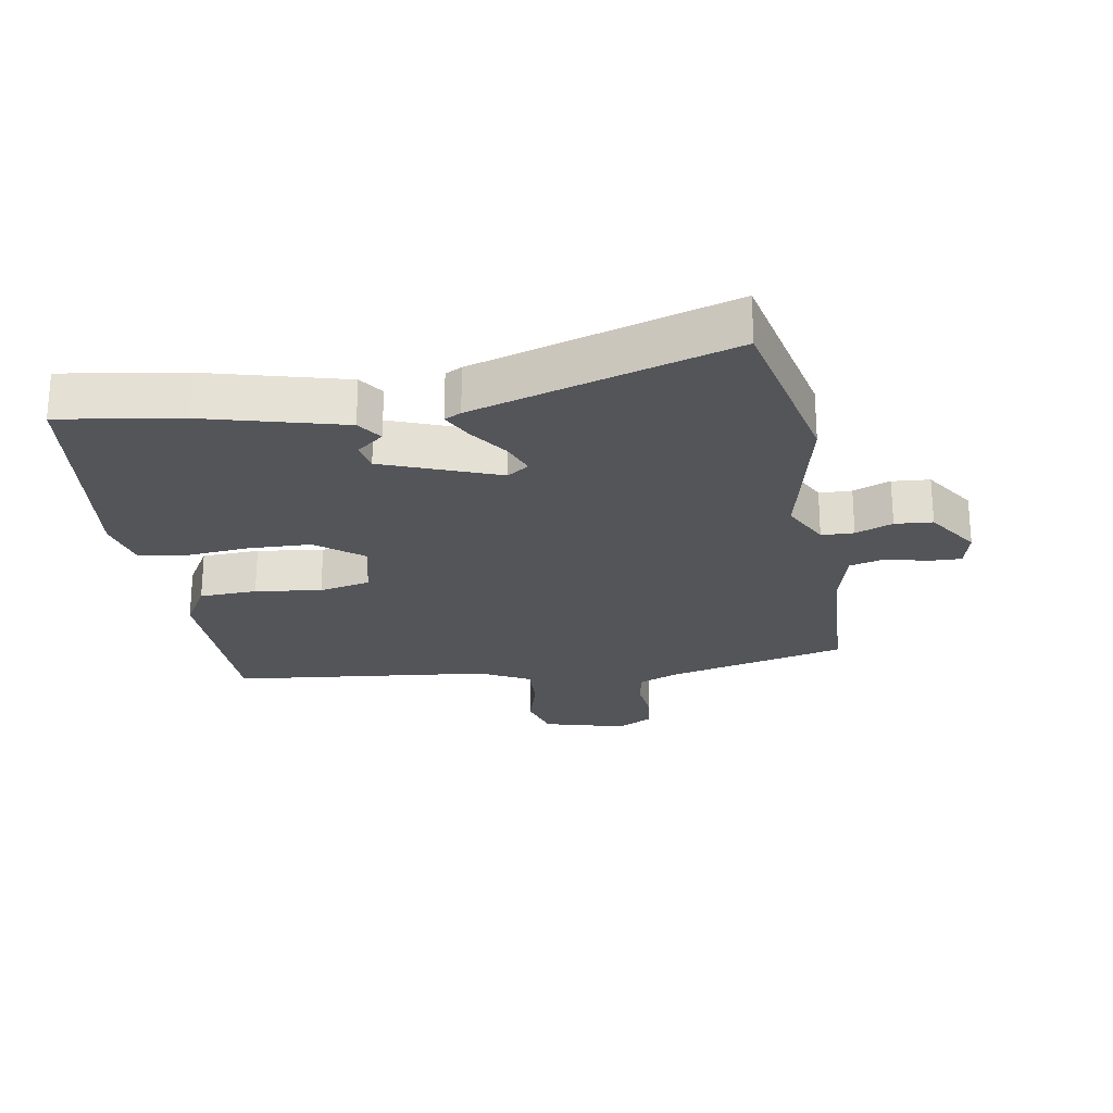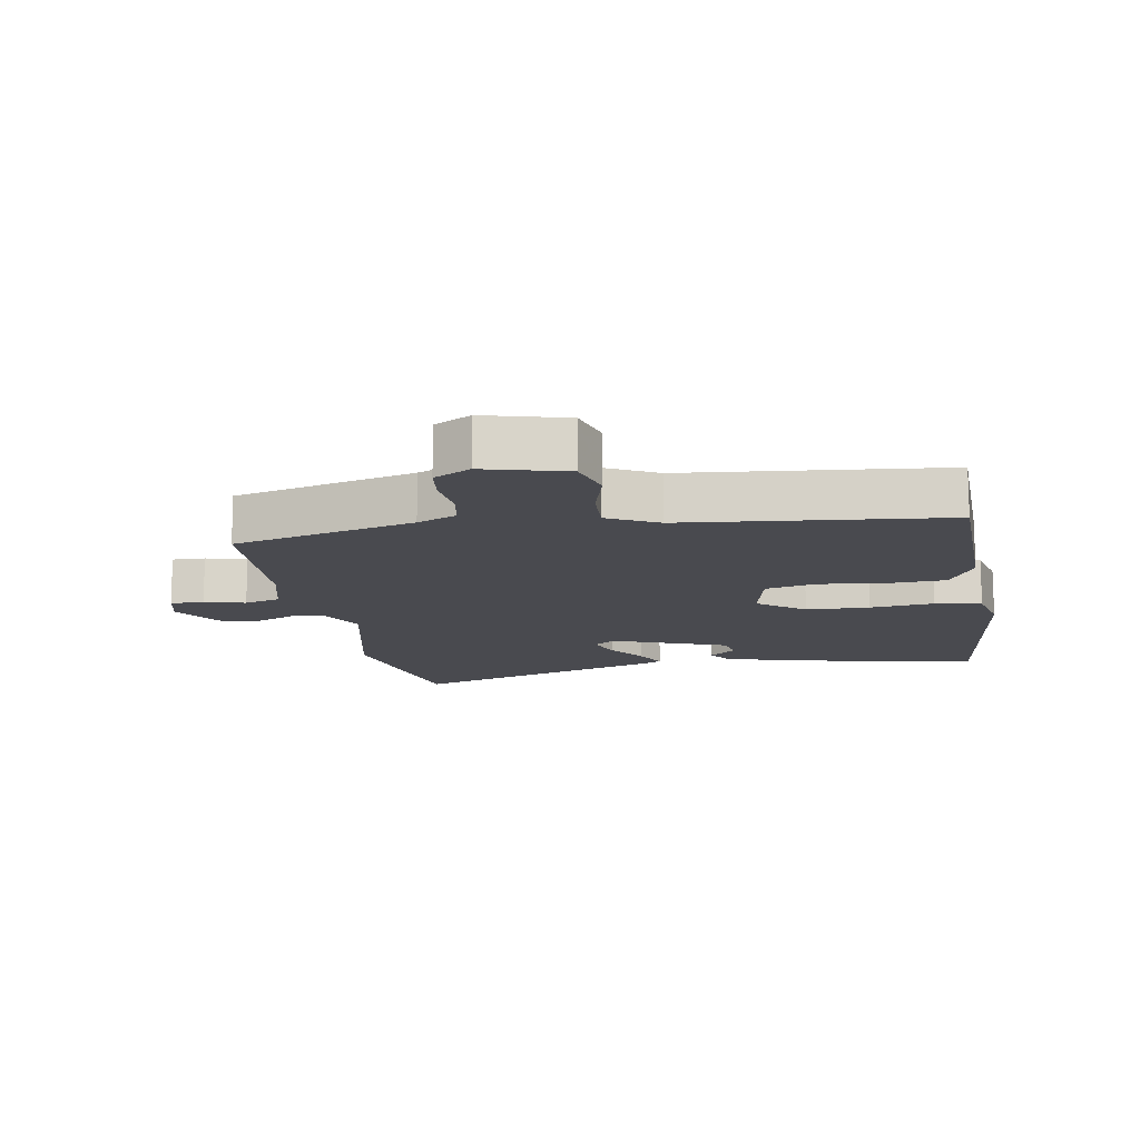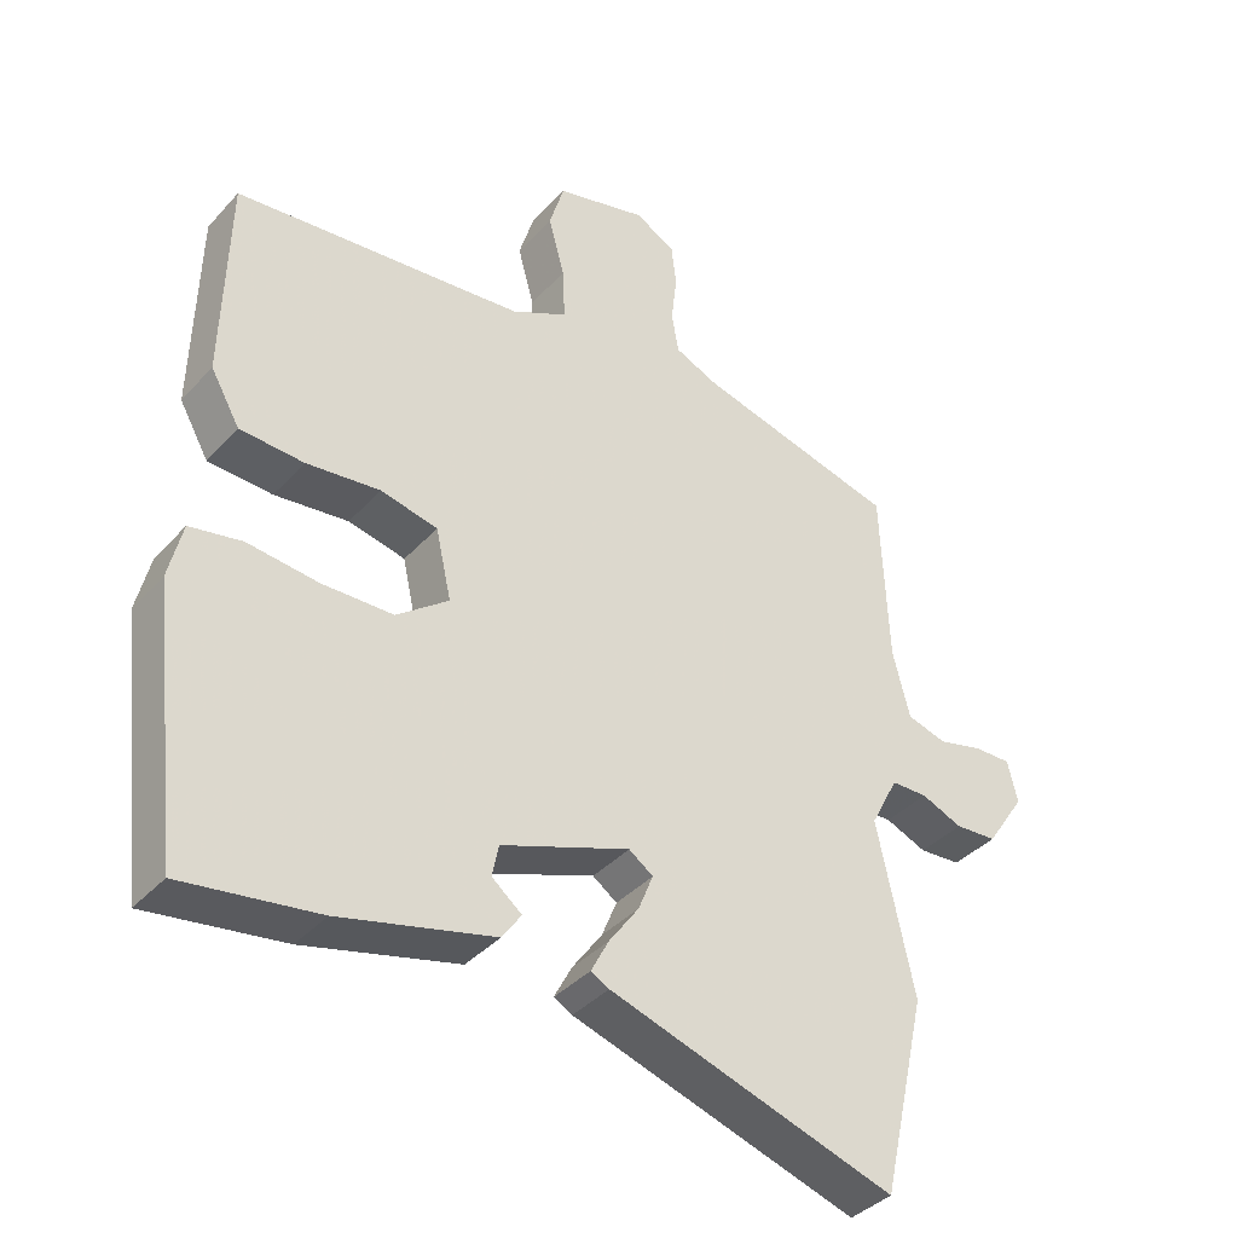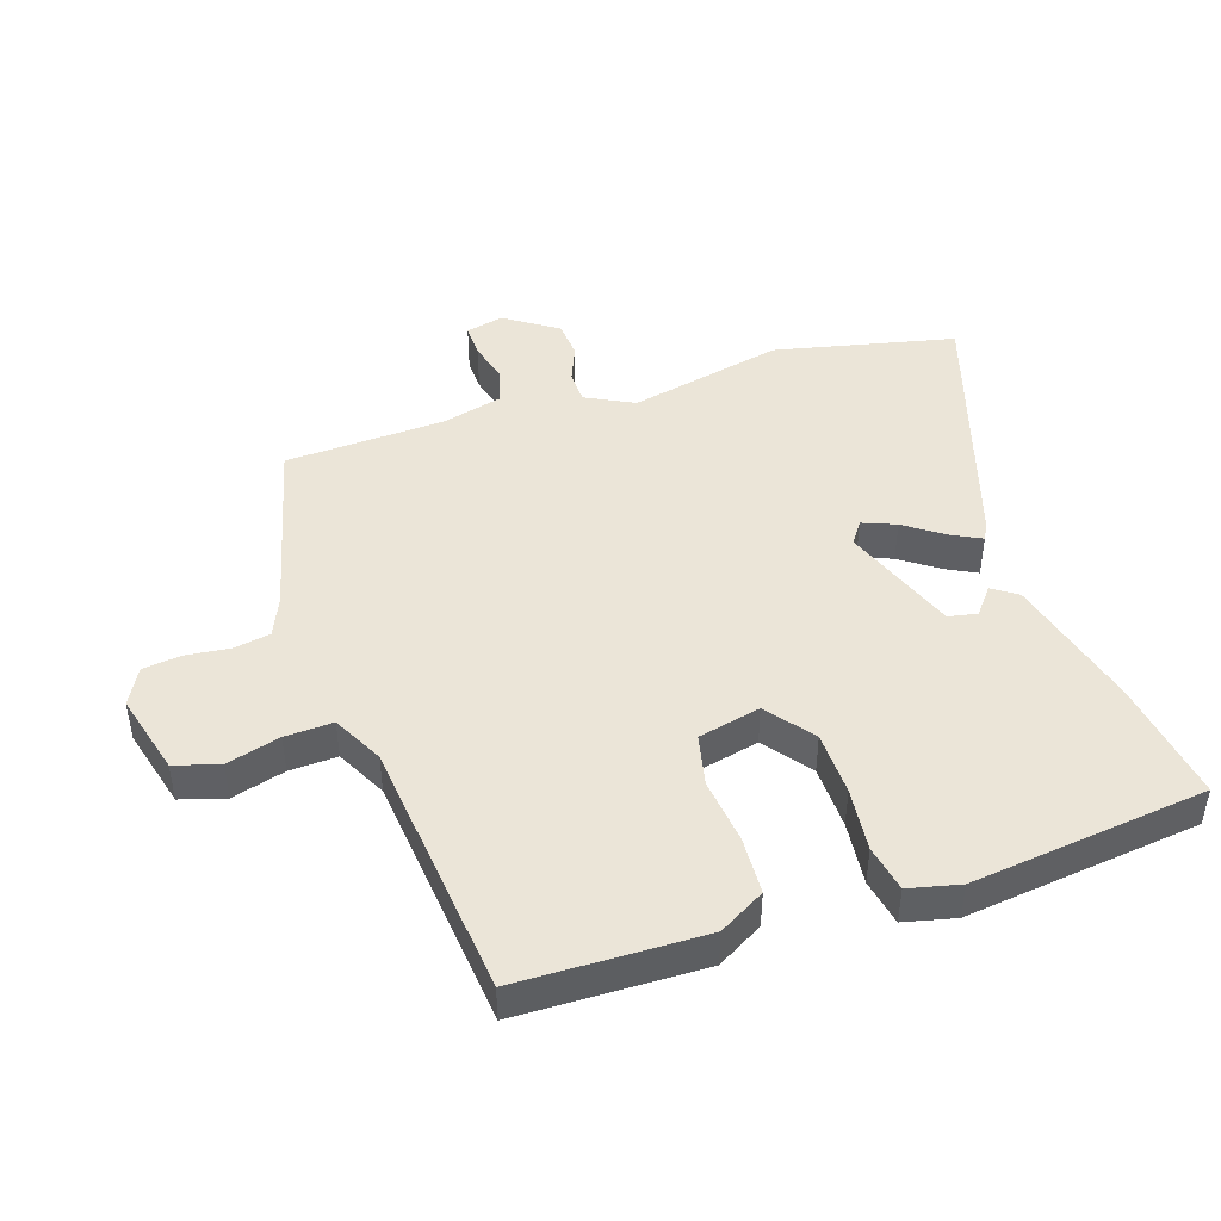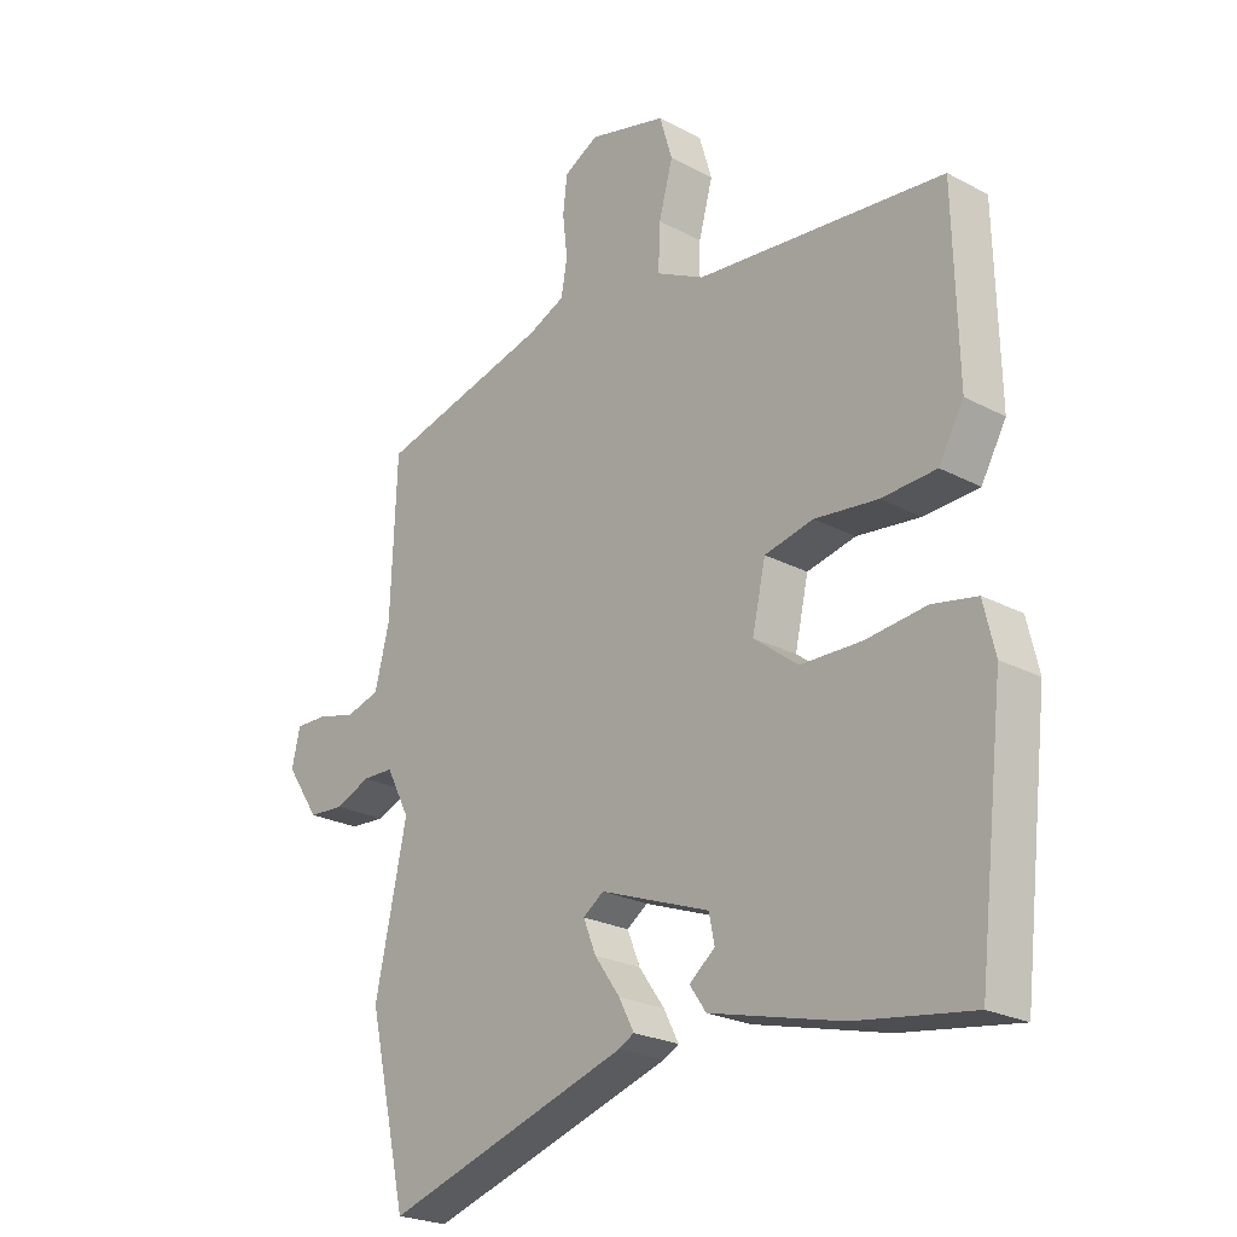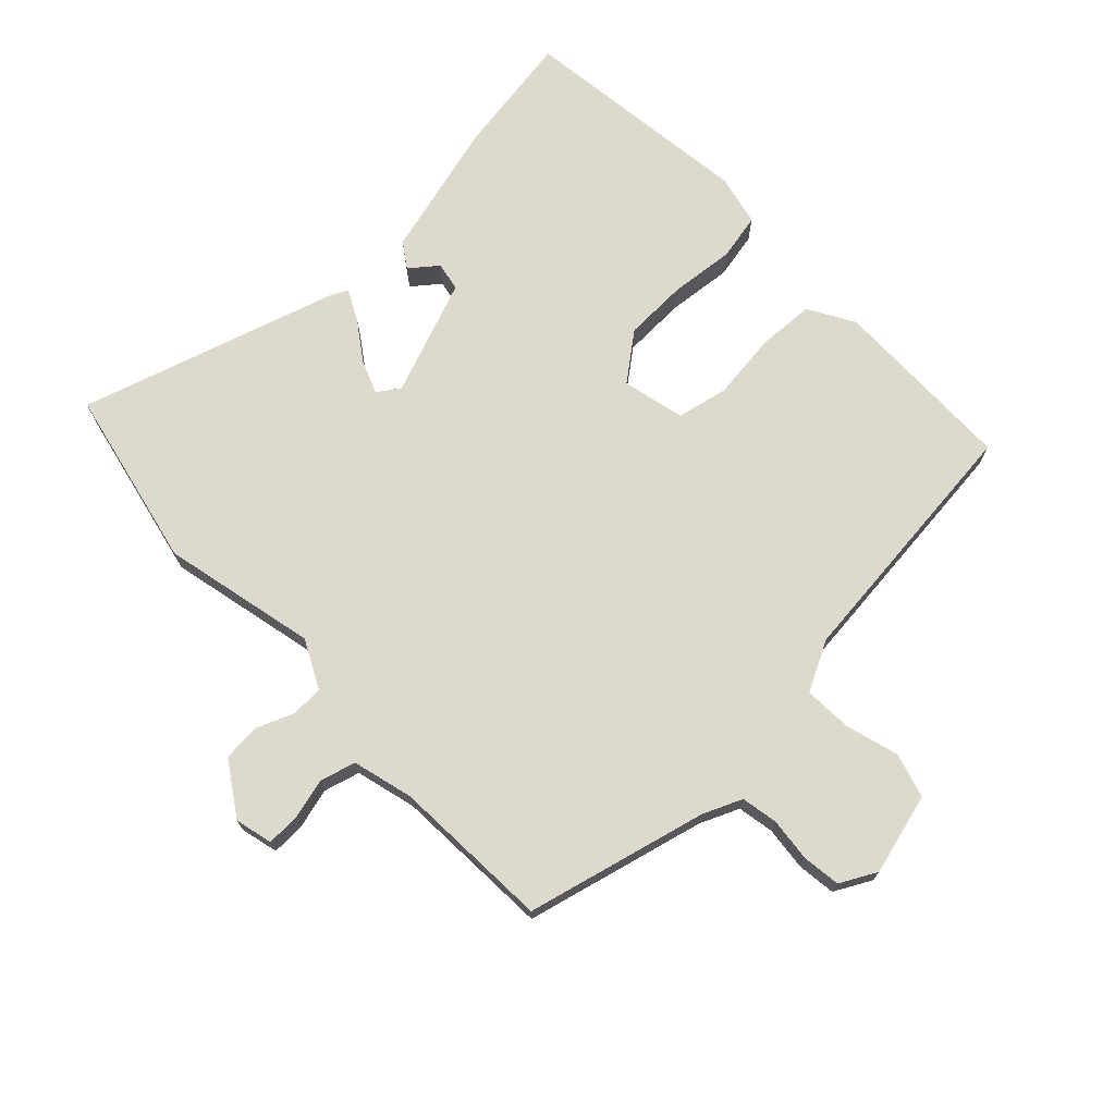
<metadata>
{"format":"obj","ext":"obj","renderer":"f3d","projection":"perspective","resolution":1024,"background":"white","views":[{"elev":-24.1,"azim":-170.9,"up":"+Y"},{"elev":-13.6,"azim":9.6,"up":"+Y"},{"elev":-38.2,"azim":143.1,"up":"+Z"},{"elev":45.6,"azim":71.6,"up":"+Y"},{"elev":-23.5,"azim":48.3,"up":"+Z"},{"elev":72.0,"azim":-44.2,"up":"+Y"}]}
</metadata>
<code>
v 0.487 0.07 -0.57
v 0.296 0.07 -0.542
v 0.079 0.07 -0.487
v 0.052 0.07 -0.448
v 0.094 0.07 -0.414
v 0.085 0.07 -0.369
v -0.096 0.07 -0.302
v -0.13 0.07 -0.326
v -0.109 0.07 -0.378
v -0.067 0.07 -0.437
v -0.042 0.07 -0.485
v -0.068 0.07 -0.499
v -0.471 0.07 -0.627
v -0.535 0.07 -0.346
v -0.483 0.07 -0.104
v -0.522 0.07 -0.029
v -0.573 0.07 -0.028
v -0.631 0.07 -0.052
v -0.69 0.07 -0.048
v -0.745 0.07 0.034
v -0.731 0.07 0.093
v -0.679 0.07 0.092
v -0.615 0.07 0.076
v -0.559 0.07 0.092
v -0.535 0.07 0.187
v -0.525 0.07 0.437
v -0.242 0.07 0.51
v -0.181 0.07 0.537
v -0.171 0.07 0.594
v -0.179 0.07 0.663
v -0.172 0.07 0.723
v -0.115 0.07 0.754
v 0.013 0.07 0.721
v 0.034 0.07 0.651
v 0.011 0.07 0.567
v 0.008 0.07 0.492
v 0.087 0.07 0.452
v 0.495 0.07 0.412
v 0.502 0.07 0.121
v 0.461 0.07 0.049
v 0.371 0.07 0.044
v 0.267 0.07 0.056
v 0.187 0.07 0.038
v 0.165 0.07 -0.06
v 0.238 0.07 -0.116
v 0.338 0.07 -0.118
v 0.438 0.07 -0.107
v 0.511 0.07 -0.121
v 0.53 0.07 -0.201
v 0.487 0 -0.57
v 0.296 0 -0.542
v 0.079 0 -0.487
v 0.052 0 -0.448
v 0.094 0 -0.414
v 0.085 0 -0.369
v -0.096 0 -0.302
v -0.13 0 -0.326
v -0.109 0 -0.378
v -0.067 0 -0.437
v -0.042 0 -0.485
v -0.068 0 -0.499
v -0.471 0 -0.627
v -0.535 0 -0.346
v -0.483 0 -0.104
v -0.522 0 -0.029
v -0.573 0 -0.028
v -0.631 0 -0.052
v -0.69 0 -0.048
v -0.745 0 0.034
v -0.731 0 0.093
v -0.679 0 0.092
v -0.615 0 0.076
v -0.559 0 0.092
v -0.535 0 0.187
v -0.525 0 0.437
v -0.242 0 0.51
v -0.181 0 0.537
v -0.171 0 0.594
v -0.179 0 0.663
v -0.172 0 0.723
v -0.115 0 0.754
v 0.013 0 0.721
v 0.034 0 0.651
v 0.011 0 0.567
v 0.008 0 0.492
v 0.087 0 0.452
v 0.495 0 0.412
v 0.502 0 0.121
v 0.461 0 0.049
v 0.371 0 0.044
v 0.267 0 0.056
v 0.187 0 0.038
v 0.165 0 -0.06
v 0.238 0 -0.116
v 0.338 0 -0.118
v 0.438 0 -0.107
v 0.511 0 -0.121
v 0.53 0 -0.201
f 1 2 3
f 49 1 3
f 48 49 3
f 47 48 3
f 46 47 3
f 45 46 3
f 40 41 42
f 39 40 42
f 38 39 42
f 37 38 42
f 36 37 42 43
f 33 34 35
f 32 33 35
f 31 32 35
f 30 31 35
f 29 30 35
f 28 29 35 36
f 36 43 44
f 28 36 44
f 27 28 44
f 21 22 23
f 20 21 23
f 19 20 23
f 18 19 23
f 17 18 23
f 16 17 23 24
f 15 16 24 25
f 13 14 15
f 12 13 15
f 11 12 15
f 10 11 15
f 9 10 15
f 15 25 26
f 9 15 26
f 8 9 26
f 3 4 5
f 45 3 5
f 44 45 5 6
f 26 27 44
f 8 26 44
f 7 8 44
f 6 7 44
f 52 51 50
f 52 50 98
f 52 98 97
f 52 97 96
f 52 96 95
f 52 95 94
f 91 90 89
f 91 89 88
f 91 88 87
f 91 87 86
f 92 91 86 85
f 84 83 82
f 84 82 81
f 84 81 80
f 84 80 79
f 84 79 78
f 85 84 78 77
f 93 92 85
f 93 85 77
f 93 77 76
f 72 71 70
f 72 70 69
f 72 69 68
f 72 68 67
f 72 67 66
f 73 72 66 65
f 74 73 65 64
f 64 63 62
f 64 62 61
f 64 61 60
f 64 60 59
f 64 59 58
f 75 74 64
f 75 64 58
f 75 58 57
f 54 53 52
f 54 52 94
f 55 54 94 93
f 93 76 75
f 93 75 57
f 93 57 56
f 93 56 55
f 1 50 51 2
f 2 51 52 3
f 3 52 53 4
f 4 53 54 5
f 5 54 55 6
f 6 55 56 7
f 7 56 57 8
f 8 57 58 9
f 9 58 59 10
f 10 59 60 11
f 11 60 61 12
f 12 61 62 13
f 13 62 63 14
f 14 63 64 15
f 15 64 65 16
f 16 65 66 17
f 17 66 67 18
f 18 67 68 19
f 19 68 69 20
f 20 69 70 21
f 21 70 71 22
f 22 71 72 23
f 23 72 73 24
f 24 73 74 25
f 25 74 75 26
f 26 75 76 27
f 27 76 77 28
f 28 77 78 29
f 29 78 79 30
f 30 79 80 31
f 31 80 81 32
f 32 81 82 33
f 33 82 83 34
f 34 83 84 35
f 35 84 85 36
f 36 85 86 37
f 37 86 87 38
f 38 87 88 39
f 39 88 89 40
f 40 89 90 41
f 41 90 91 42
f 42 91 92 43
f 43 92 93 44
f 44 93 94 45
f 45 94 95 46
f 46 95 96 47
f 47 96 97 48
f 48 97 98 49
f 49 98 50 1

</code>
